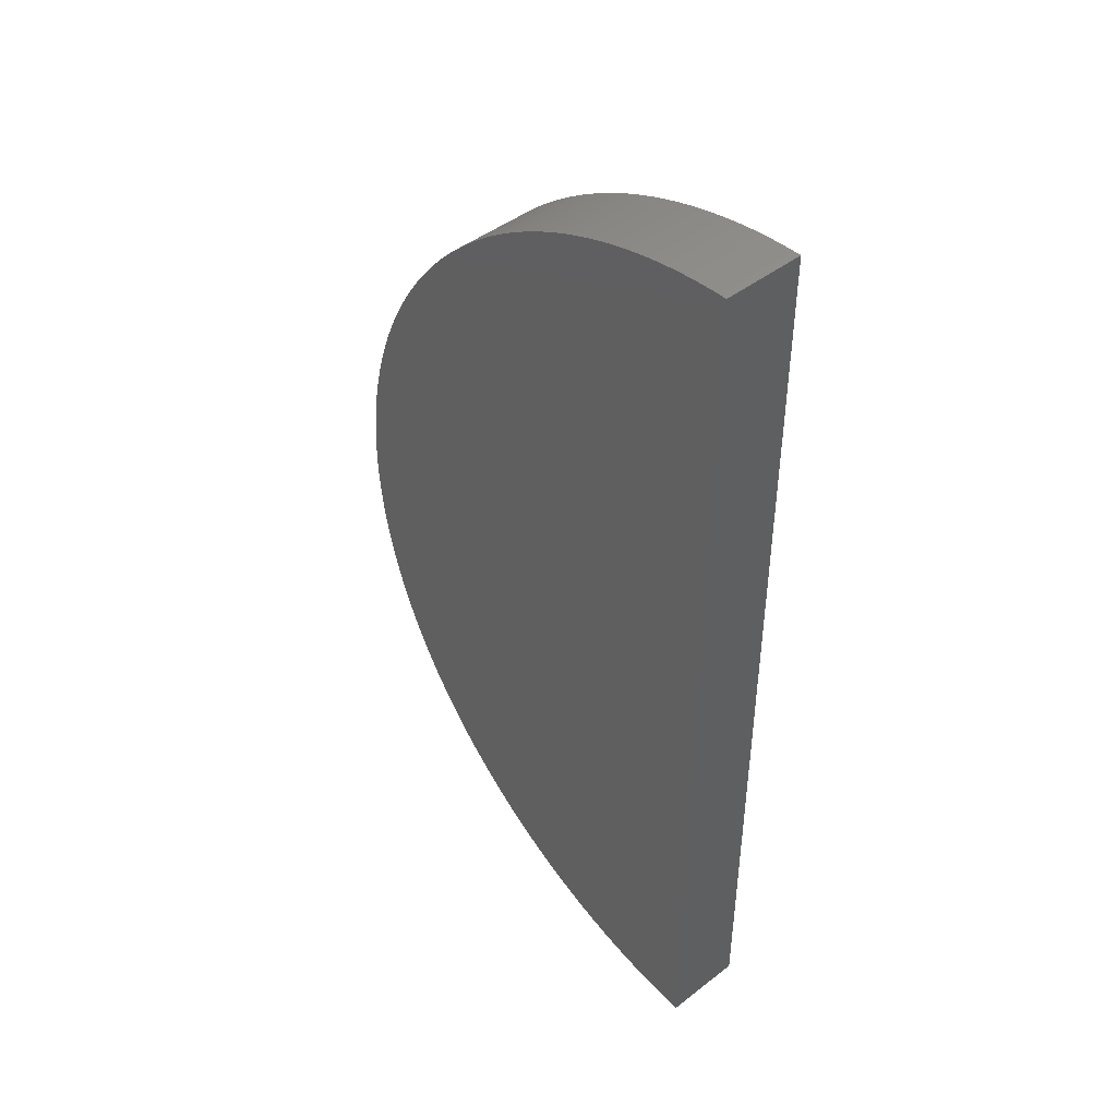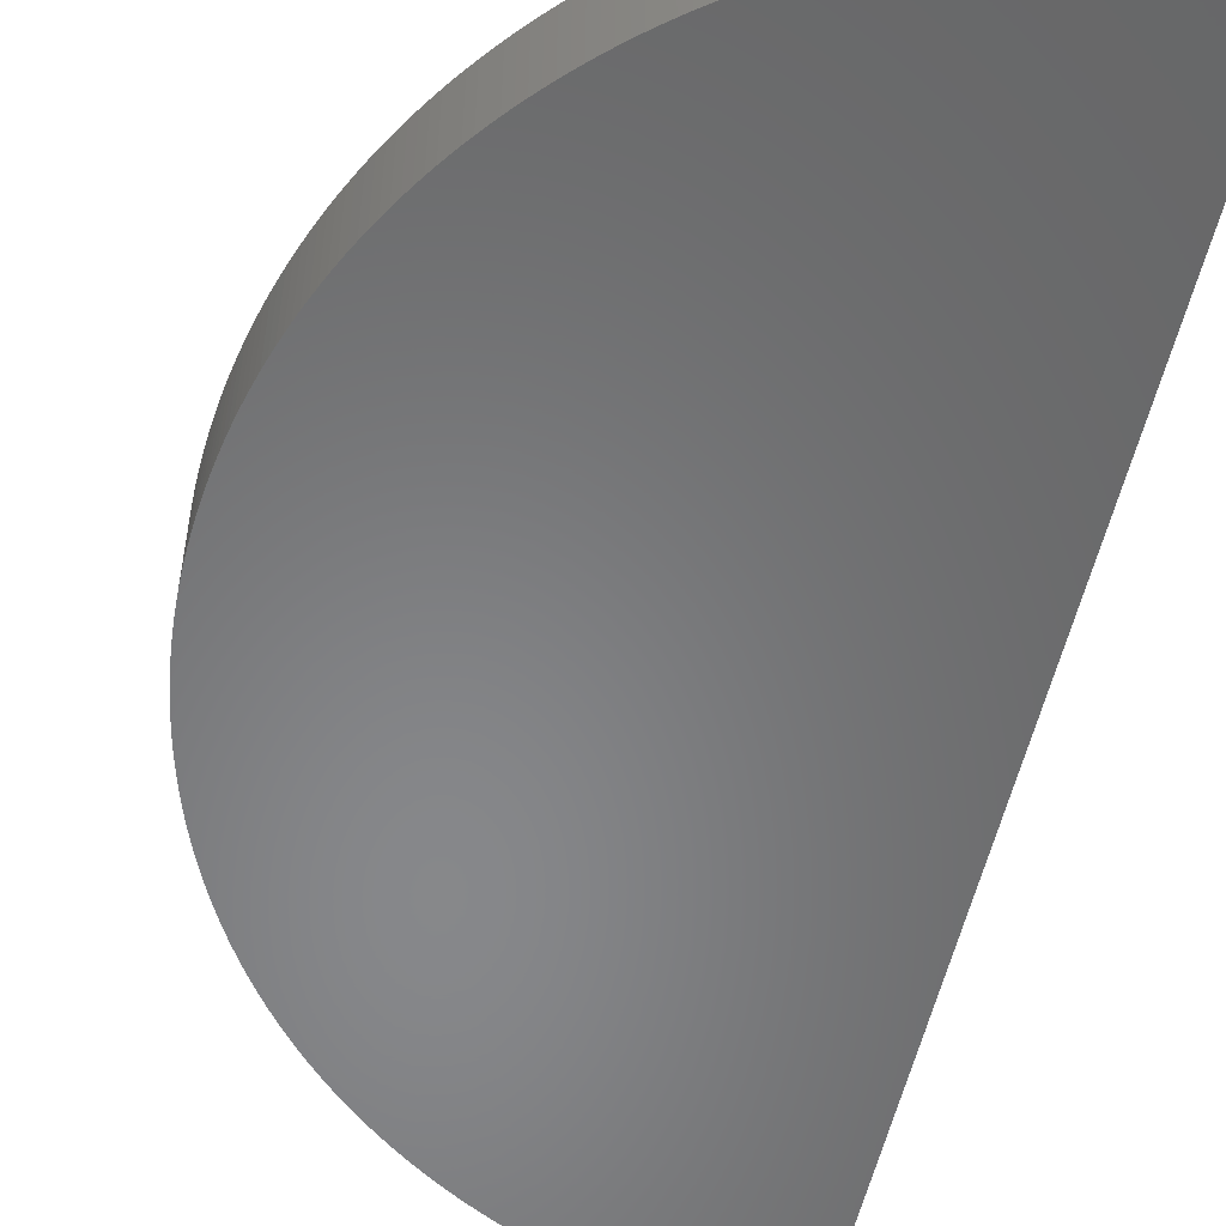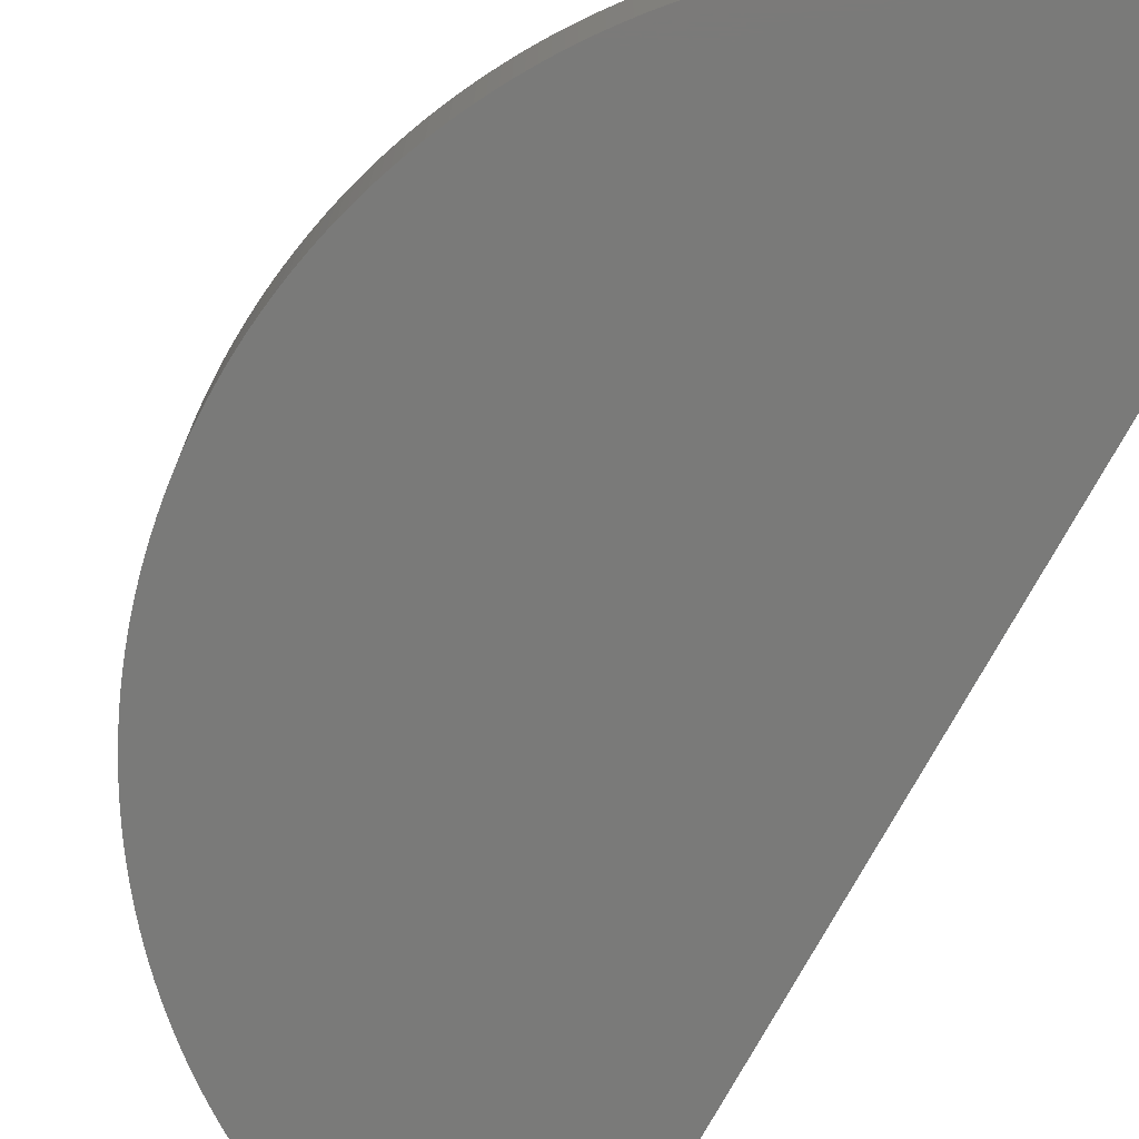
<metadata>
{"format":"stl","ext":"stl","renderer":"f3d","projection":"perspective","resolution":1024,"background":"white","views":[{"elev":45.5,"azim":48.3,"up":"+Y"},{"elev":-54.3,"azim":-12.6,"up":"+Z"},{"elev":-73.0,"azim":-28.3,"up":"+Z"}]}
</metadata>
<code>
# stl→obj: 358 verts, 712 faces
v -17.32 0 -1650
v -456.7 -389.1 -1650
v -463.4 -381.1 -1650
v -442.9 -404.8 -1650
v -449.9 -397 -1650
v -382.4 462.4 -1650
v -374.2 469 -1650
v -398.2 448.8 -1650
v -390.4 455.7 -1650
v -470 -373 -1650
v -476.4 -364.7 -1650
v -511.9 -313 -1650
v -517.3 -304 -1650
v -494.8 -339.3 -1650
v -500.7 -330.7 -1650
v -421.1 -427.4 -1650
v -428.5 -420 -1650
v -406 -441.8 -1650
v -413.6 -434.6 -1650
v -349.2 -487.9 -1650
v -357.7 -481.7 -1650
v -249.9 545.5 -1650
v -240.4 549.8 -1650
v -268.8 536.4 -1650
v -259.4 541 -1650
v -366 475.4 -1650
v -357.7 481.7 -1650
v -406 441.8 -1650
v -421.1 427.4 -1650
v -413.6 434.6 -1650
v -506.4 -321.9 -1650
v -488.8 -347.9 -1650
v -482.7 -356.4 -1650
v -435.8 -412.4 -1650
v -398.2 -448.8 -1650
v -374.2 -469 -1650
v -382.4 -462.4 -1650
v -366 -475.4 -1650
v -268.8 -536.4 -1650
v -278.1 -531.7 -1650
v -211.3 561.6 -1650
v -201.5 565.2 -1650
v -230.7 553.9 -1650
v -221.1 557.8 -1650
v -428.5 420 -1650
v -449.9 397 -1650
v -442.9 404.8 -1650
v -572.3 -180.1 -1650
v -575.4 -170.1 -1650
v -562.1 -209.8 -1650
v -565.7 -199.9 -1650
v -390.4 -455.7 -1650
v -305.5 -516.4 -1650
v -314.4 -511 -1650
v -259.4 -541 -1650
v -69.43 -596 -1650
v -79.81 -594.7 -1650
v -191.6 568.6 -1650
v -296.4 521.7 -1650
v -287.3 526.8 -1650
v -435.8 412.4 -1650
v -470 373 -1650
v -463.4 381.1 -1650
v -578.3 -160.1 -1650
v -558.4 -219.5 -1650
v -550.4 -238.9 -1650
v -554.5 -229.2 -1650
v -332 -499.8 -1650
v -340.7 -493.9 -1650
v -296.4 -521.7 -1650
v -287.3 -526.8 -1650
v -221.1 -557.8 -1650
v -230.7 -553.9 -1650
v -131.2 -585.5 -1650
v -141.4 -583.1 -1650
v -110.8 -589.7 -1650
v -121 -587.7 -1650
v -90.15 -593.2 -1650
v -100.5 -591.5 -1650
v -59.04 -597.1 -1650
v -90.15 593.2 -1650
v -79.81 594.7 -1650
v -278.1 531.7 -1650
v -314.4 511 -1650
v -305.5 516.4 -1650
v -332 499.8 -1650
v -323.3 505.5 -1650
v -456.7 389.1 -1650
v -482.7 356.4 -1650
v -476.4 364.7 -1650
v -517.3 304 -1650
v -511.9 313 -1650
v -569.1 -190.1 -1650
v -532.4 -276.6 -1650
v -537.2 -267.3 -1650
v -522.5 -295 -1650
v -527.5 -285.8 -1650
v -323.3 -505.5 -1650
v -240.4 -549.8 -1650
v -249.9 -545.5 -1650
v -211.3 -561.6 -1650
v -59.04 597.1 -1650
v -48.63 598 -1650
v -69.43 596 -1650
v -110.8 589.7 -1650
v -100.5 591.5 -1650
v -488.8 347.9 -1650
v -506.4 321.9 -1650
v -578.3 160.1 -1650
v -575.4 170.1 -1650
v -597.2 57.41 -1650
v -596.2 67.8 -1650
v -600 5.227 -1650
v -599.8 15.68 -1650
v -598.2 -46.99 -1650
v -598.9 -36.57 -1650
v -593.4 -88.53 -1650
v -594.9 -78.18 -1650
v -590 -109.2 -1650
v -591.8 -98.86 -1650
v -581 -150 -1650
v -583.5 -139.8 -1650
v -541.8 -257.9 -1650
v -181.7 -571.8 -1650
v -191.6 -568.6 -1650
v -151.6 -580.5 -1650
v -161.7 -577.8 -1650
v -38.2 598.8 -1650
v -141.4 583.1 -1650
v -131.2 585.5 -1650
v -161.7 577.8 -1650
v -151.6 580.5 -1650
v -181.7 571.8 -1650
v -171.7 574.9 -1650
v -349.2 487.9 -1650
v -340.7 493.9 -1650
v -500.7 330.7 -1650
v -494.8 339.3 -1650
v -522.5 295 -1650
v -532.4 276.6 -1650
v -527.5 285.8 -1650
v -541.8 257.9 -1650
v -537.2 267.3 -1650
v -558.4 219.5 -1650
v -554.5 229.2 -1650
v -572.3 180.1 -1650
v -569.1 190.1 -1650
v -581 150 -1650
v -590 109.2 -1650
v -588 119.4 -1650
v -598.2 46.99 -1650
v -600 -5.227 -1650
v -599.4 -26.13 -1650
v -585.8 -129.6 -1650
v -588 -119.4 -1650
v -546.2 -248.4 -1650
v -201.5 -565.2 -1650
v -171.7 -574.9 -1650
v -121 587.7 -1650
v -546.2 248.4 -1650
v -550.4 238.9 -1650
v -565.7 199.9 -1650
v -562.1 209.8 -1650
v -585.8 129.6 -1650
v -594.9 78.18 -1650
v -593.4 88.53 -1650
v -598.9 36.57 -1650
v -599.4 26.13 -1650
v -599.8 -15.68 -1650
v -596.2 -67.8 -1650
v -597.2 -57.41 -1650
v -583.5 139.8 -1650
v -591.8 98.86 -1650
v -38.2 -598.8 -1650
v -48.63 -598 -1650
v -17.32 -599.8 -1650
v -27.76 -599.4 -1650
v -27.76 599.4 -1650
v -17.32 599.8 -1650
v -17.32 599.8 -1550
v -27.76 599.4 -1550
v -38.2 598.8 -1550
v -48.63 598 -1550
v -59.04 597.1 -1550
v -69.43 596 -1550
v -79.81 594.7 -1550
v -90.15 593.2 -1550
v -100.5 591.5 -1550
v -110.8 589.7 -1550
v -121 587.7 -1550
v -131.2 585.5 -1550
v -141.4 583.1 -1550
v -151.6 580.5 -1550
v -161.7 577.8 -1550
v -171.7 574.9 -1550
v -181.7 571.8 -1550
v -191.6 568.6 -1550
v -201.5 565.2 -1550
v -211.3 561.6 -1550
v -221.1 557.8 -1550
v -230.7 553.9 -1550
v -240.4 549.8 -1550
v -249.9 545.5 -1550
v -259.4 541 -1550
v -268.8 536.4 -1550
v -278.1 531.7 -1550
v -287.3 526.8 -1550
v -296.4 521.7 -1550
v -305.5 516.4 -1550
v -314.4 511 -1550
v -323.3 505.5 -1550
v -332 499.8 -1550
v -340.7 493.9 -1550
v -349.2 487.9 -1550
v -357.7 481.7 -1550
v -366 475.4 -1550
v -374.2 469 -1550
v -382.4 462.4 -1550
v -390.4 455.7 -1550
v -398.2 448.8 -1550
v -406 441.8 -1550
v -413.6 434.6 -1550
v -421.1 427.4 -1550
v -428.5 420 -1550
v -435.8 412.4 -1550
v -442.9 404.8 -1550
v -449.9 397 -1550
v -456.7 389.1 -1550
v -463.4 381.1 -1550
v -470 373 -1550
v -476.4 364.7 -1550
v -482.7 356.4 -1550
v -488.8 347.9 -1550
v -494.8 339.3 -1550
v -500.7 330.7 -1550
v -506.4 321.9 -1550
v -511.9 313 -1550
v -517.3 304 -1550
v -522.5 295 -1550
v -527.5 285.8 -1550
v -532.4 276.6 -1550
v -537.2 267.3 -1550
v -541.8 257.9 -1550
v -546.2 248.4 -1550
v -550.4 238.9 -1550
v -554.5 229.2 -1550
v -558.4 219.5 -1550
v -562.1 209.8 -1550
v -565.7 199.9 -1550
v -569.1 190.1 -1550
v -572.3 180.1 -1550
v -575.4 170.1 -1550
v -578.3 160.1 -1550
v -581 150 -1550
v -583.5 139.8 -1550
v -585.8 129.6 -1550
v -588 119.4 -1550
v -590 109.2 -1550
v -591.8 98.86 -1550
v -593.4 88.53 -1550
v -594.9 78.18 -1550
v -596.2 67.8 -1550
v -597.2 57.41 -1550
v -598.2 46.99 -1550
v -598.9 36.57 -1550
v -599.4 26.13 -1550
v -599.8 15.68 -1550
v -600 5.227 -1550
v -600 -5.227 -1550
v -599.8 -15.68 -1550
v -599.4 -26.13 -1550
v -598.9 -36.57 -1550
v -598.2 -46.99 -1550
v -597.2 -57.41 -1550
v -596.2 -67.8 -1550
v -594.9 -78.18 -1550
v -593.4 -88.53 -1550
v -591.8 -98.86 -1550
v -590 -109.2 -1550
v -588 -119.4 -1550
v -585.8 -129.6 -1550
v -583.5 -139.8 -1550
v -581 -150 -1550
v -578.3 -160.1 -1550
v -575.4 -170.1 -1550
v -572.3 -180.1 -1550
v -569.1 -190.1 -1550
v -565.7 -199.9 -1550
v -562.1 -209.8 -1550
v -558.4 -219.5 -1550
v -554.5 -229.2 -1550
v -550.4 -238.9 -1550
v -546.2 -248.4 -1550
v -541.8 -257.9 -1550
v -537.2 -267.3 -1550
v -532.4 -276.6 -1550
v -527.5 -285.8 -1550
v -522.5 -295 -1550
v -517.3 -304 -1550
v -511.9 -313 -1550
v -506.4 -321.9 -1550
v -500.7 -330.7 -1550
v -494.8 -339.3 -1550
v -488.8 -347.9 -1550
v -482.7 -356.4 -1550
v -476.4 -364.7 -1550
v -470 -373 -1550
v -463.4 -381.1 -1550
v -456.7 -389.1 -1550
v -449.9 -397 -1550
v -442.9 -404.8 -1550
v -435.8 -412.4 -1550
v -428.5 -420 -1550
v -421.1 -427.4 -1550
v -413.6 -434.6 -1550
v -406 -441.8 -1550
v -398.2 -448.8 -1550
v -390.4 -455.7 -1550
v -382.4 -462.4 -1550
v -374.2 -469 -1550
v -366 -475.4 -1550
v -357.7 -481.7 -1550
v -349.2 -487.9 -1550
v -340.7 -493.9 -1550
v -332 -499.8 -1550
v -323.3 -505.5 -1550
v -314.4 -511 -1550
v -305.5 -516.4 -1550
v -296.4 -521.7 -1550
v -287.3 -526.8 -1550
v -278.1 -531.7 -1550
v -268.8 -536.4 -1550
v -259.4 -541 -1550
v -249.9 -545.5 -1550
v -240.4 -549.8 -1550
v -230.7 -553.9 -1550
v -221.1 -557.8 -1550
v -211.3 -561.6 -1550
v -201.5 -565.2 -1550
v -191.6 -568.6 -1550
v -181.7 -571.8 -1550
v -171.7 -574.9 -1550
v -161.7 -577.8 -1550
v -151.6 -580.5 -1550
v -141.4 -583.1 -1550
v -131.2 -585.5 -1550
v -121 -587.7 -1550
v -110.8 -589.7 -1550
v -100.5 -591.5 -1550
v -90.15 -593.2 -1550
v -79.81 -594.7 -1550
v -69.43 -596 -1550
v -59.04 -597.1 -1550
v -48.63 -598 -1550
v -38.2 -598.8 -1550
v -27.76 -599.4 -1550
v -17.32 -599.8 -1550
v -17.32 0 -1550
f 1 2 3
f 1 4 5
f 1 6 7
f 1 8 9
f 1 10 11
f 5 2 1
f 9 6 1
f 1 12 13
f 1 14 15
f 3 10 1
f 1 16 17
f 1 18 19
f 1 20 21
f 1 22 23
f 1 24 25
f 1 26 27
f 1 28 8
f 1 29 30
f 1 31 12
f 1 32 14
f 11 33 1
f 17 34 1
f 1 35 18
f 1 36 37
f 21 38 1
f 1 39 40
f 1 41 42
f 1 43 44
f 25 22 1
f 7 26 1
f 1 45 29
f 1 46 47
f 1 48 49
f 1 50 51
f 15 31 1
f 34 4 1
f 1 52 35
f 38 36 1
f 1 53 54
f 1 55 39
f 1 56 57
f 42 58 1
f 23 43 1
f 1 59 60
f 30 28 1
f 47 61 1
f 1 62 63
f 49 64 1
f 1 65 50
f 1 66 67
f 33 32 1
f 37 52 1
f 1 68 69
f 1 70 53
f 40 71 1
f 1 72 73
f 1 74 75
f 1 76 77
f 1 78 79
f 1 80 56
f 1 81 82
f 44 41 1
f 60 83 1
f 1 84 85
f 1 86 87
f 61 45 1
f 63 88 1
f 1 89 90
f 1 91 92
f 1 93 48
f 67 65 1
f 1 94 95
f 1 96 97
f 19 16 1
f 1 98 68
f 71 70 1
f 1 99 100
f 1 101 72
f 77 74 1
f 57 78 1
f 1 102 103
f 82 104 1
f 1 105 106
f 83 24 1
f 87 84 1
f 88 46 1
f 1 107 89
f 92 108 1
f 1 109 110
f 1 111 112
f 1 113 114
f 1 115 116
f 1 117 118
f 1 119 120
f 1 121 122
f 51 93 1
f 95 123 1
f 13 96 1
f 54 98 1
f 73 99 1
f 1 124 125
f 1 126 127
f 79 76 1
f 103 128 1
f 106 81 1
f 1 129 130
f 1 131 132
f 1 133 134
f 85 59 1
f 1 135 136
f 90 62 1
f 1 137 138
f 1 139 91
f 1 140 141
f 1 142 143
f 1 144 145
f 1 146 147
f 1 148 109
f 1 149 150
f 1 151 111
f 1 152 113
f 116 153 1
f 120 117 1
f 1 154 155
f 64 121 1
f 123 156 1
f 69 20 1
f 1 157 101
f 1 158 124
f 75 126 1
f 104 102 1
f 130 159 1
f 134 131 1
f 136 86 1
f 138 107 1
f 141 139 1
f 1 160 142
f 145 161 1
f 1 162 163
f 110 146 1
f 150 164 1
f 1 165 166
f 1 167 151
f 114 168 1
f 153 169 1
f 1 170 171
f 155 119 1
f 156 66 1
f 100 55 1
f 127 158 1
f 159 105 1
f 58 133 1
f 108 137 1
f 161 160 1
f 147 162 1
f 164 172 1
f 166 173 1
f 168 167 1
f 171 115 1
f 122 154 1
f 125 157 1
f 1 174 175
f 132 129 1
f 143 140 1
f 172 148 1
f 112 165 1
f 118 170 1
f 175 80 1
f 27 135 1
f 173 149 1
f 97 94 1
f 1 176 177
f 163 144 1
f 177 174 1
f 128 178 1
f 178 179 1
f 169 152 1
f 180 179 178
f 181 178 128
f 182 128 103
f 183 103 102
f 184 102 104
f 185 104 82
f 186 82 81
f 187 81 106
f 188 106 105
f 189 105 159
f 190 159 130
f 191 130 129
f 192 129 132
f 193 132 131
f 194 131 134
f 195 134 133
f 196 133 58
f 197 58 42
f 198 42 41
f 199 41 44
f 200 44 43
f 201 43 23
f 202 23 22
f 203 22 25
f 204 25 24
f 205 24 83
f 206 83 60
f 207 60 59
f 208 59 85
f 209 85 84
f 210 84 87
f 211 87 86
f 212 86 136
f 213 136 135
f 214 135 27
f 215 27 26
f 216 26 7
f 217 7 6
f 218 6 9
f 219 9 8
f 220 8 28
f 221 28 30
f 222 30 29
f 223 29 45
f 224 45 61
f 225 61 47
f 226 47 46
f 227 46 88
f 228 88 63
f 229 63 62
f 230 62 90
f 231 90 89
f 232 89 107
f 233 107 138
f 234 138 137
f 235 137 108
f 236 108 92
f 237 92 91
f 238 91 139
f 239 139 141
f 240 141 140
f 241 140 143
f 242 143 142
f 243 142 160
f 244 160 161
f 245 161 145
f 246 145 144
f 247 144 163
f 248 163 162
f 249 162 147
f 250 147 146
f 251 146 110
f 252 110 109
f 253 109 148
f 254 148 172
f 255 172 164
f 256 164 150
f 257 150 149
f 258 149 173
f 259 173 166
f 260 166 165
f 261 165 112
f 262 112 111
f 263 111 151
f 264 151 167
f 265 167 168
f 266 168 114
f 267 114 113
f 268 113 152
f 269 152 169
f 270 169 153
f 271 153 116
f 272 116 115
f 273 115 171
f 274 171 170
f 275 170 118
f 276 118 117
f 277 117 120
f 278 120 119
f 279 119 155
f 280 155 154
f 281 154 122
f 282 122 121
f 283 121 64
f 284 64 49
f 285 49 48
f 286 48 93
f 287 93 51
f 288 51 50
f 289 50 65
f 290 65 67
f 291 67 66
f 292 66 156
f 293 156 123
f 294 123 95
f 295 95 94
f 296 94 97
f 297 97 96
f 298 96 13
f 299 13 12
f 300 12 31
f 301 31 15
f 302 15 14
f 303 14 32
f 304 32 33
f 305 33 11
f 306 11 10
f 307 10 3
f 308 3 2
f 309 2 5
f 310 5 4
f 311 4 34
f 312 34 17
f 313 17 16
f 314 16 19
f 315 19 18
f 316 18 35
f 317 35 52
f 318 52 37
f 319 37 36
f 320 36 38
f 321 38 21
f 322 21 20
f 323 20 69
f 324 69 68
f 325 68 98
f 326 98 54
f 327 54 53
f 328 53 70
f 329 70 71
f 330 71 40
f 331 40 39
f 332 39 55
f 333 55 100
f 334 100 99
f 335 99 73
f 336 73 72
f 337 72 101
f 338 101 157
f 339 157 125
f 340 125 124
f 341 124 158
f 342 158 127
f 343 127 126
f 344 126 75
f 345 75 74
f 346 74 77
f 347 77 76
f 348 76 79
f 349 79 78
f 350 78 57
f 351 57 56
f 352 56 80
f 353 80 175
f 354 175 174
f 355 174 177
f 356 177 176
f 176 357 356
f 177 356 355
f 174 355 354
f 175 354 353
f 80 353 352
f 56 352 351
f 57 351 350
f 78 350 349
f 79 349 348
f 76 348 347
f 77 347 346
f 74 346 345
f 75 345 344
f 126 344 343
f 127 343 342
f 158 342 341
f 124 341 340
f 125 340 339
f 157 339 338
f 101 338 337
f 72 337 336
f 73 336 335
f 99 335 334
f 100 334 333
f 55 333 332
f 39 332 331
f 40 331 330
f 71 330 329
f 70 329 328
f 53 328 327
f 54 327 326
f 98 326 325
f 68 325 324
f 69 324 323
f 20 323 322
f 21 322 321
f 38 321 320
f 36 320 319
f 37 319 318
f 52 318 317
f 35 317 316
f 18 316 315
f 19 315 314
f 16 314 313
f 17 313 312
f 34 312 311
f 4 311 310
f 5 310 309
f 2 309 308
f 3 308 307
f 10 307 306
f 11 306 305
f 33 305 304
f 32 304 303
f 14 303 302
f 15 302 301
f 31 301 300
f 12 300 299
f 13 299 298
f 96 298 297
f 97 297 296
f 94 296 295
f 95 295 294
f 123 294 293
f 156 293 292
f 66 292 291
f 67 291 290
f 65 290 289
f 50 289 288
f 51 288 287
f 93 287 286
f 48 286 285
f 49 285 284
f 64 284 283
f 121 283 282
f 122 282 281
f 154 281 280
f 155 280 279
f 119 279 278
f 120 278 277
f 117 277 276
f 118 276 275
f 170 275 274
f 171 274 273
f 115 273 272
f 116 272 271
f 153 271 270
f 169 270 269
f 152 269 268
f 113 268 267
f 114 267 266
f 168 266 265
f 167 265 264
f 151 264 263
f 111 263 262
f 112 262 261
f 165 261 260
f 166 260 259
f 173 259 258
f 149 258 257
f 150 257 256
f 164 256 255
f 172 255 254
f 148 254 253
f 109 253 252
f 110 252 251
f 146 251 250
f 147 250 249
f 162 249 248
f 163 248 247
f 144 247 246
f 145 246 245
f 161 245 244
f 160 244 243
f 142 243 242
f 143 242 241
f 140 241 240
f 141 240 239
f 139 239 238
f 91 238 237
f 92 237 236
f 108 236 235
f 137 235 234
f 138 234 233
f 107 233 232
f 89 232 231
f 90 231 230
f 62 230 229
f 63 229 228
f 88 228 227
f 46 227 226
f 47 226 225
f 61 225 224
f 45 224 223
f 29 223 222
f 30 222 221
f 28 221 220
f 8 220 219
f 9 219 218
f 6 218 217
f 7 217 216
f 26 216 215
f 27 215 214
f 135 214 213
f 136 213 212
f 86 212 211
f 87 211 210
f 84 210 209
f 85 209 208
f 59 208 207
f 60 207 206
f 83 206 205
f 24 205 204
f 25 204 203
f 22 203 202
f 23 202 201
f 43 201 200
f 44 200 199
f 41 199 198
f 42 198 197
f 58 197 196
f 133 196 195
f 134 195 194
f 131 194 193
f 132 193 192
f 129 192 191
f 130 191 190
f 159 190 189
f 105 189 188
f 106 188 187
f 81 187 186
f 82 186 185
f 104 185 184
f 102 184 183
f 103 183 182
f 128 182 181
f 178 181 180
f 176 1 358
f 180 358 1
f 1 179 180
f 358 357 176
f 358 309 310
f 358 307 308
f 308 309 358
f 358 236 237
f 358 306 307
f 358 235 236
f 358 218 219
f 358 216 217
f 358 203 204
f 358 201 202
f 358 350 351
f 358 321 322
f 358 314 315
f 358 312 313
f 358 305 306
f 358 301 302
f 358 299 300
f 358 239 240
f 237 238 358
f 358 221 222
f 217 218 358
f 202 203 358
f 358 199 200
f 358 197 198
f 351 352 358
f 358 348 349
f 358 346 347
f 358 344 345
f 358 331 332
f 358 320 321
f 358 318 319
f 315 316 358
f 358 311 312
f 358 304 305
f 302 303 358
f 358 298 299
f 358 287 288
f 358 284 285
f 238 239 358
f 358 233 234
f 358 230 231
f 222 223 358
f 219 220 358
f 358 210 211
f 358 208 209
f 358 206 207
f 200 201 358
f 358 196 197
f 358 185 186
f 349 350 358
f 345 346 358
f 358 335 336
f 358 330 331
f 358 327 328
f 319 320 358
f 316 317 358
f 310 311 358
f 300 301 358
f 358 290 291
f 288 289 358
f 358 283 284
f 358 266 267
f 358 261 262
f 358 251 252
f 234 235 358
f 231 232 358
f 358 228 229
f 358 225 226
f 220 221 358
f 358 214 215
f 358 212 213
f 209 210 358
f 358 205 206
f 198 199 358
f 358 187 188
f 358 184 185
f 358 182 183
f 347 348 358
f 358 342 343
f 358 339 340
f 336 337 358
f 358 333 334
f 358 329 330
f 358 326 327
f 358 323 324
f 317 318 358
f 303 304 358
f 358 294 295
f 289 290 358
f 285 286 358
f 267 268 358
f 262 263 358
f 358 256 257
f 252 253 358
f 358 249 250
f 358 245 246
f 358 241 242
f 232 233 358
f 358 227 228
f 358 224 225
f 215 216 358
f 211 212 358
f 204 205 358
f 358 194 195
f 358 192 193
f 358 190 191
f 186 187 358
f 358 181 182
f 343 344 358
f 340 341 358
f 334 335 358
f 328 329 358
f 324 325 358
f 313 314 358
f 358 296 297
f 358 293 294
f 286 287 358
f 358 281 282
f 358 277 278
f 358 275 276
f 358 271 272
f 358 265 266
f 263 264 358
f 358 259 260
f 358 255 256
f 250 251 358
f 358 247 248
f 358 244 245
f 242 243 358
f 229 230 358
f 223 224 358
f 207 208 358
f 193 194 358
f 358 189 190
f 183 184 358
f 341 342 358
f 337 338 358
f 325 326 358
f 297 298 358
f 358 292 293
f 282 283 358
f 358 279 280
f 276 277 358
f 358 270 271
f 264 265 358
f 358 258 259
f 358 254 255
f 248 249 358
f 243 244 358
f 226 227 358
f 195 196 358
f 188 189 358
f 338 339 358
f 322 323 358
f 291 292 358
f 278 279 358
f 358 273 274
f 358 269 270
f 260 261 358
f 253 254 358
f 240 241 358
f 191 192 358
f 358 353 354
f 332 333 358
f 280 281 358
f 272 273 358
f 257 258 358
f 213 214 358
f 352 353 358
f 274 275 358
f 246 247 358
f 358 355 356
f 295 296 358
f 358 180 181
f 354 355 358
f 356 357 358
f 268 269 358

</code>
